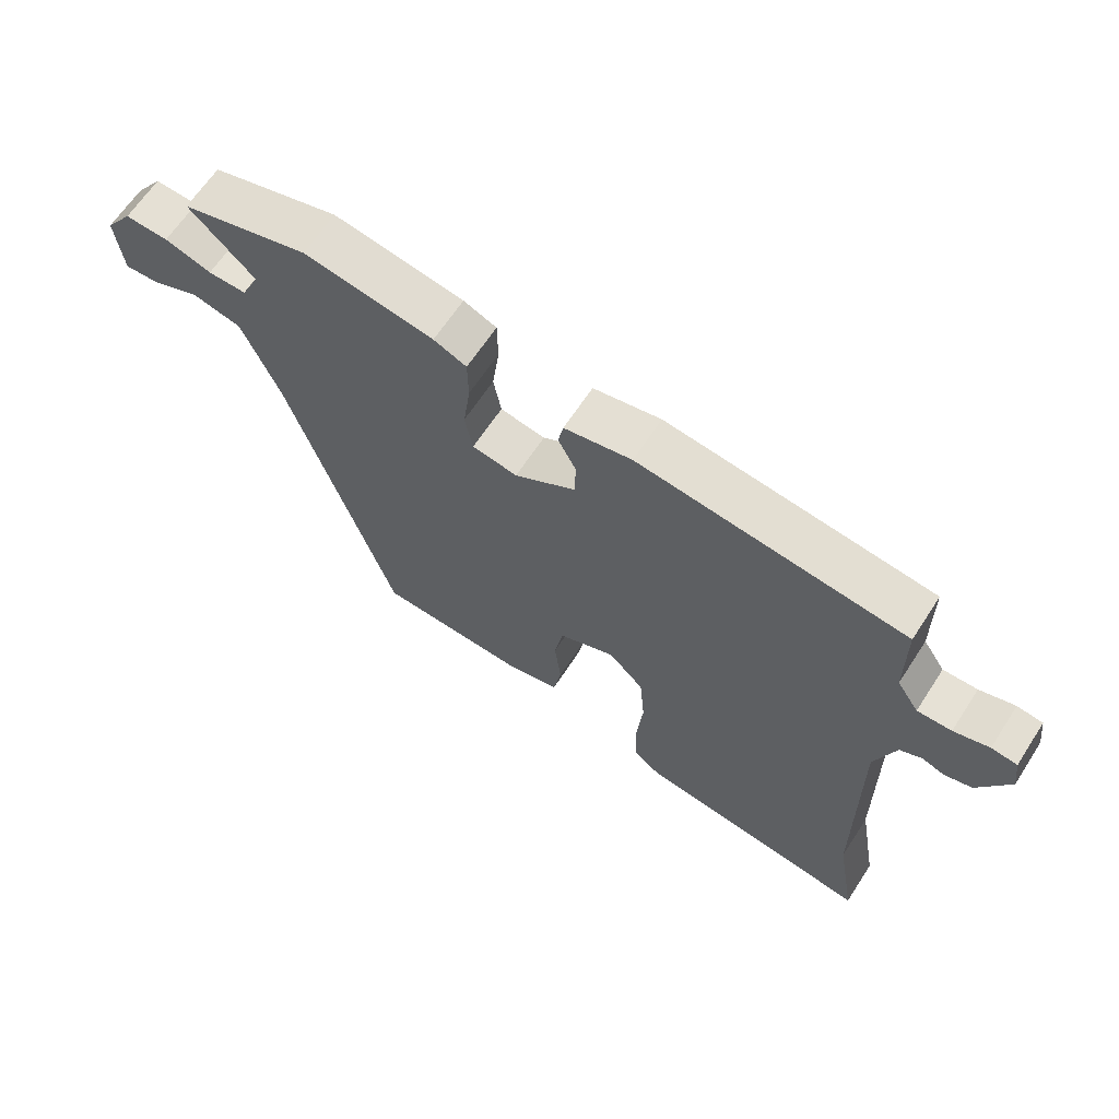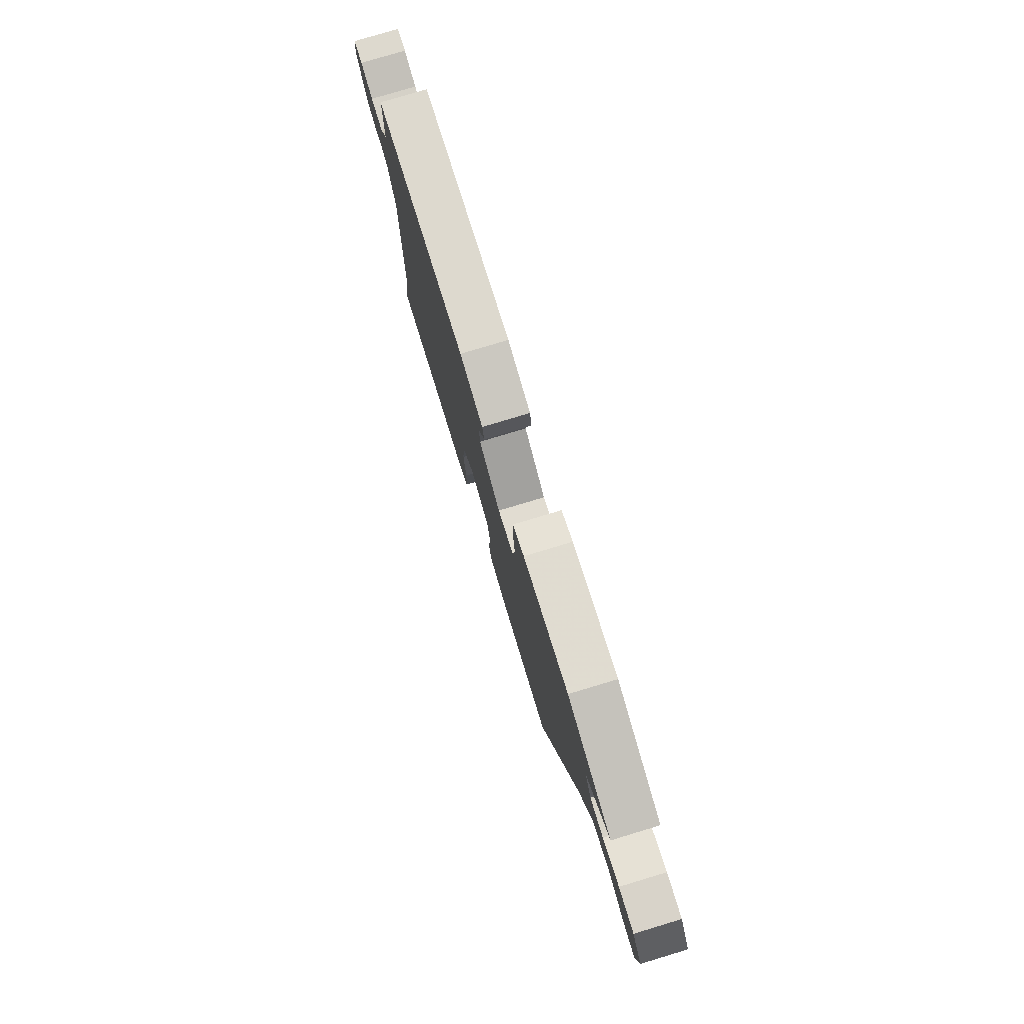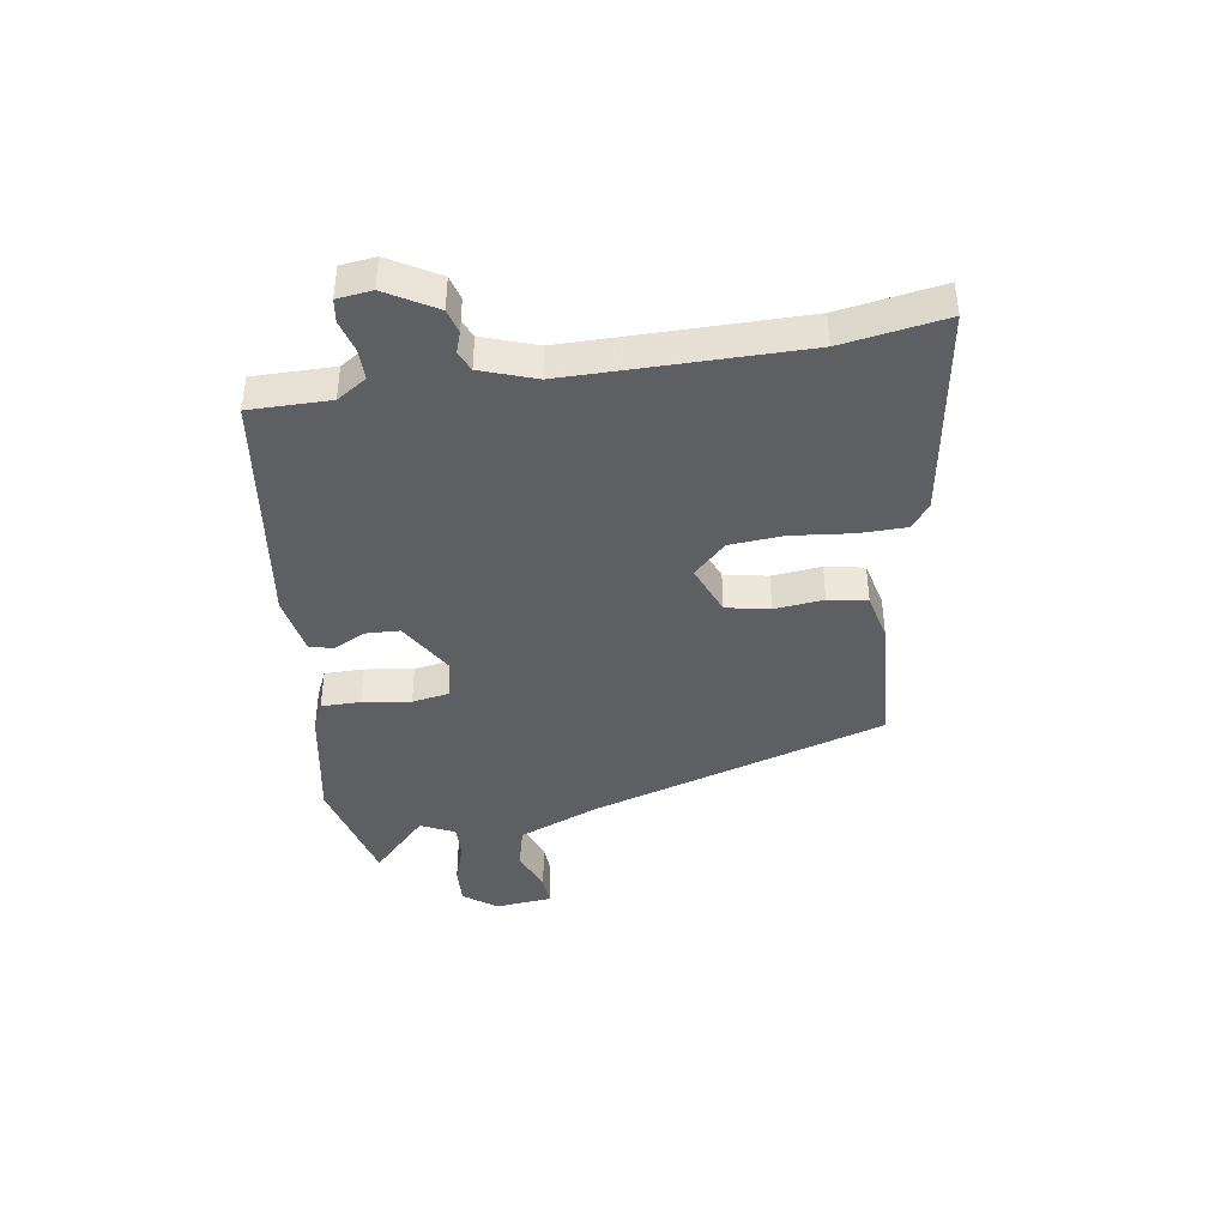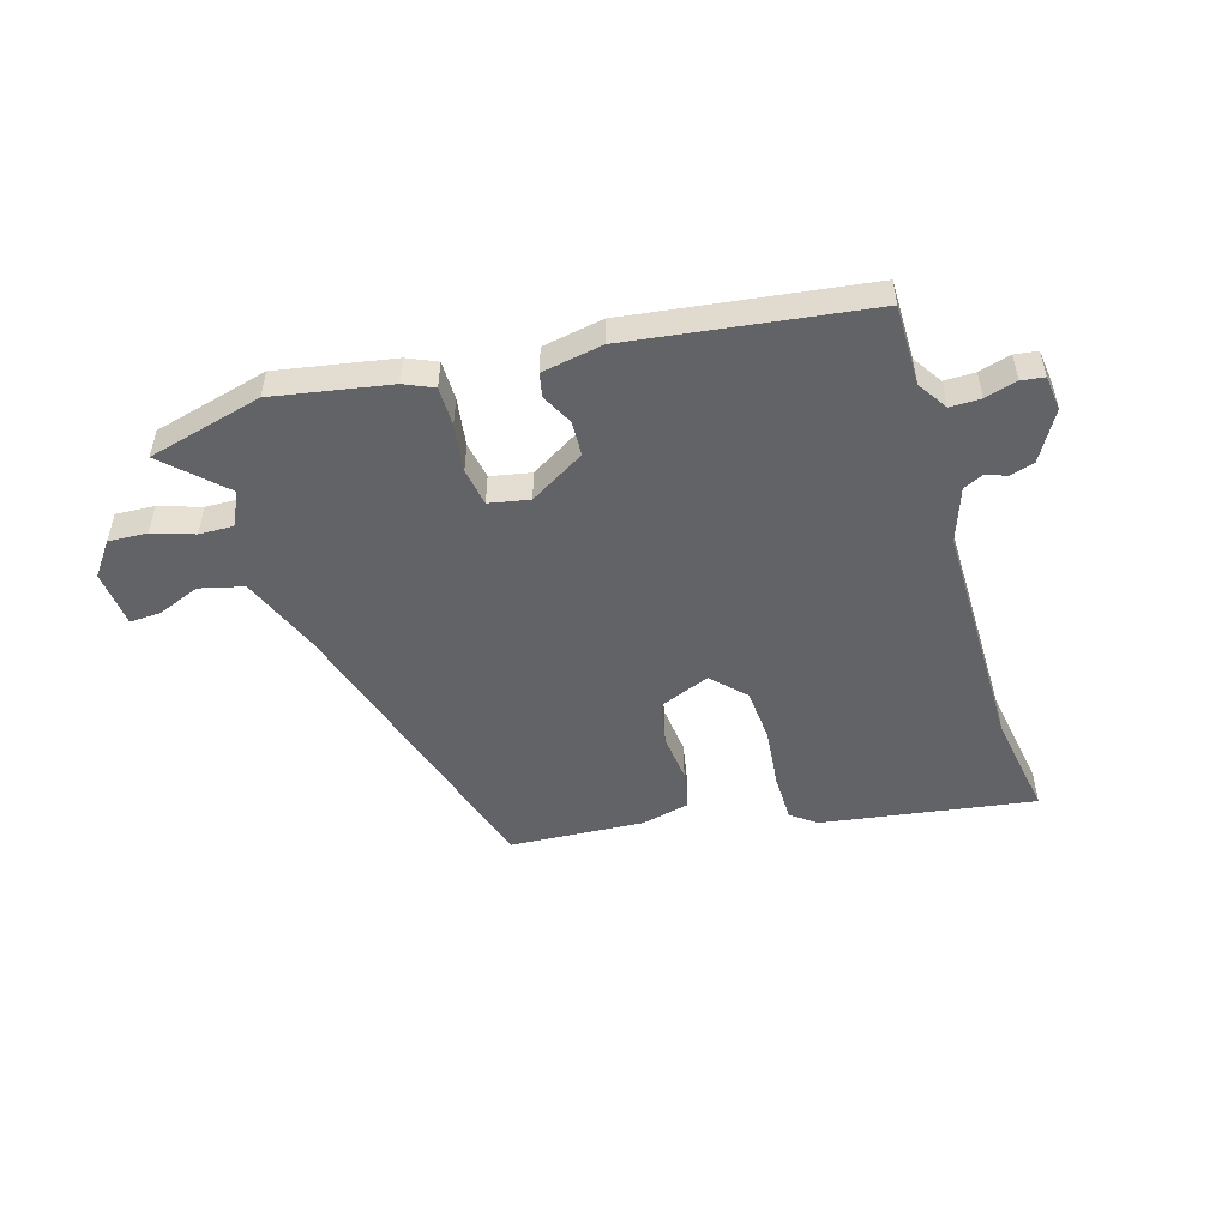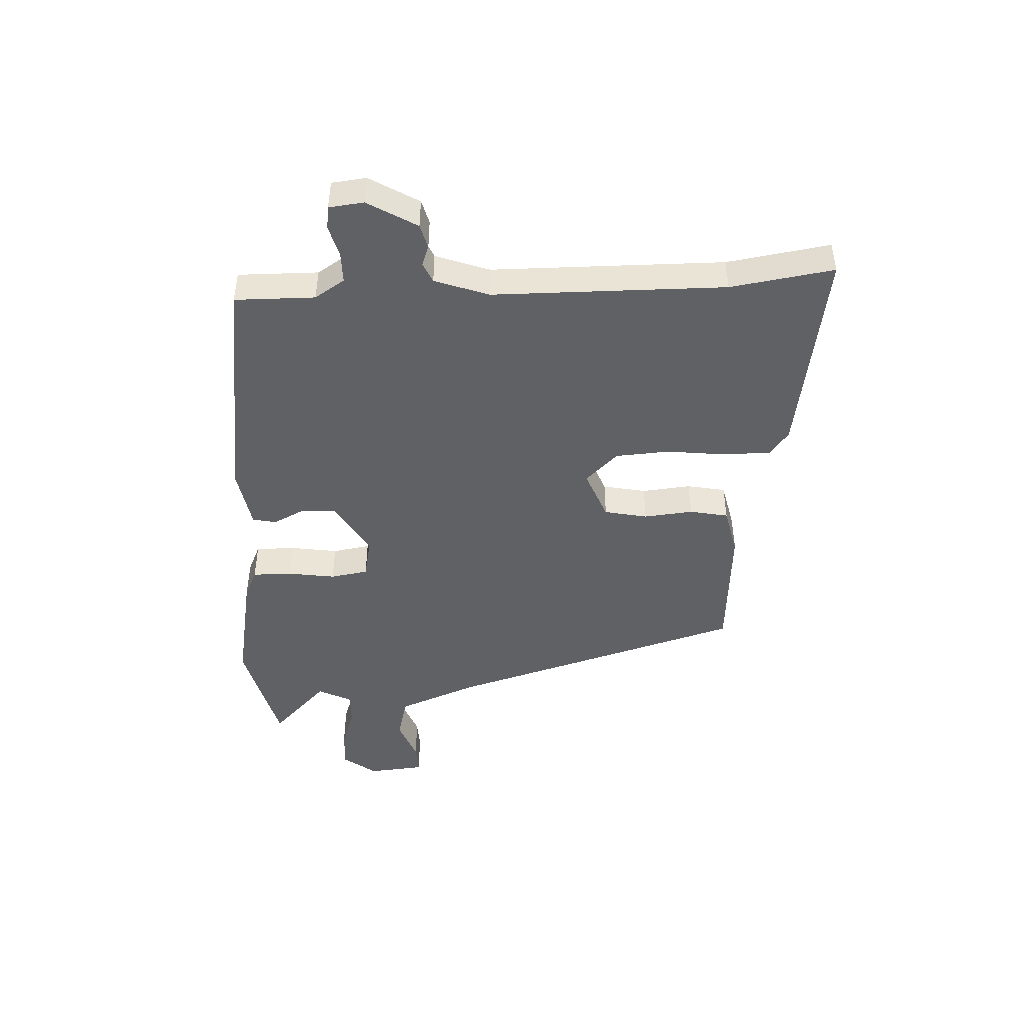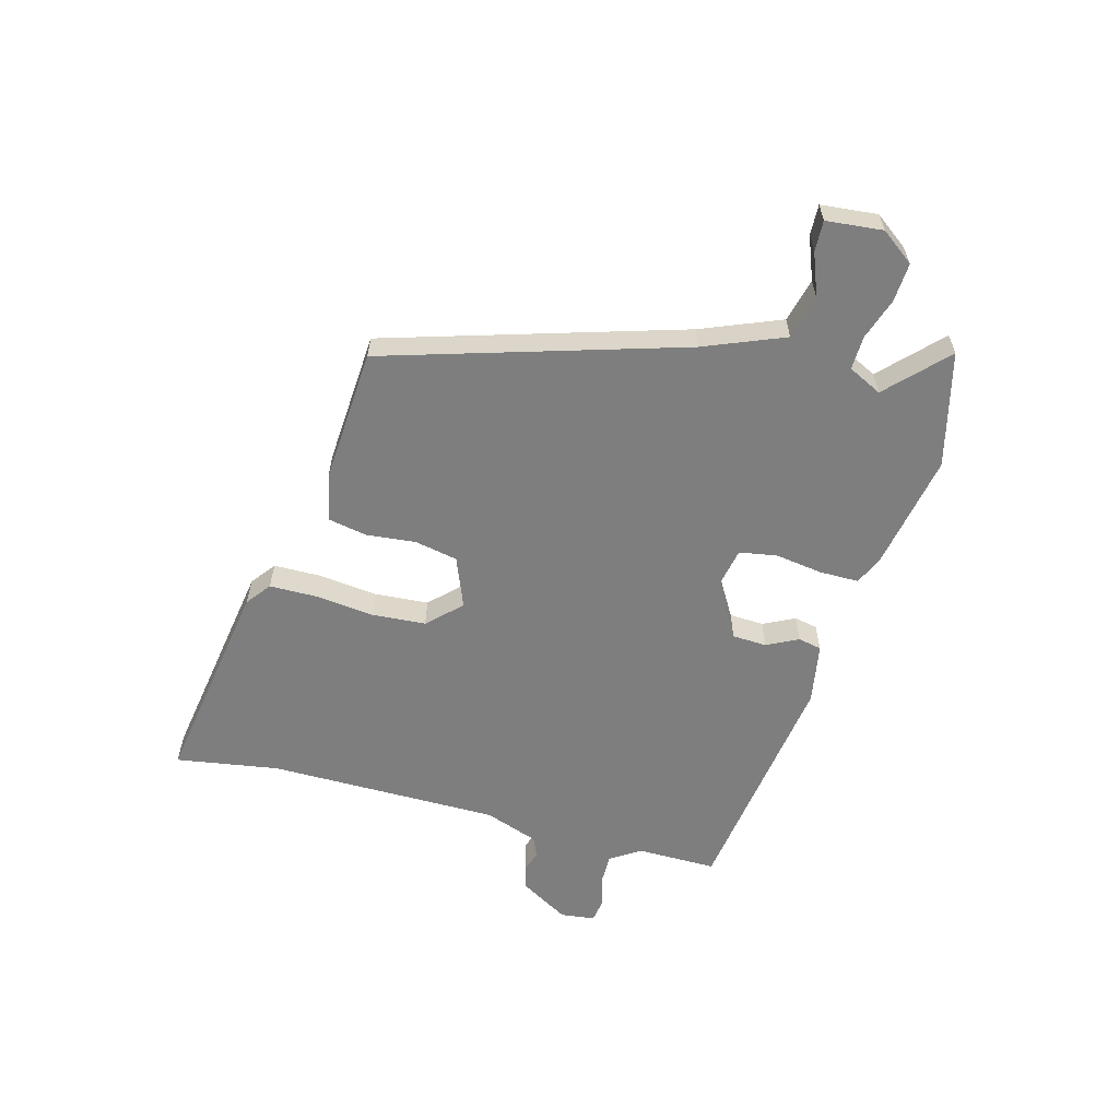
<metadata>
{"format":"obj","ext":"obj","renderer":"f3d","projection":"perspective","resolution":1024,"background":"white","views":[{"elev":64.5,"azim":33.0,"up":"+Z"},{"elev":77.9,"azim":-106.8,"up":"+Z"},{"elev":-41.2,"azim":98.2,"up":"+Y"},{"elev":-51.0,"azim":16.1,"up":"+Y"},{"elev":-45.9,"azim":91.7,"up":"+Y"},{"elev":-59.5,"azim":-106.0,"up":"+Y"}]}
</metadata>
<code>
v 0.487 0.07 -0.423
v 0.518 0.07 -0.601
v 0.151 0.07 -0.548
v 0.108 0.07 -0.516
v 0.106 0.07 -0.434
v 0.116 0.07 -0.331
v 0.108 0.07 -0.238
v 0.053 0.07 -0.183
v -0.034 0.07 -0.219
v -0.048 0.07 -0.294
v -0.038 0.07 -0.379
v -0.05 0.07 -0.446
v -0.133 0.07 -0.466
v -0.365 0.07 -0.454
v -0.529 0.07 0.058
v -0.587 0.07 0.196
v -0.663 0.07 0.214
v -0.737 0.07 0.184
v -0.79 0.07 0.181
v -0.801 0.07 0.279
v -0.759 0.07 0.337
v -0.692 0.07 0.334
v -0.62 0.07 0.311
v -0.561 0.07 0.31
v -0.533 0.07 0.369
v -0.634 0.07 0.464
v -0.436 0.07 0.517
v -0.234 0.07 0.483
v -0.183 0.07 0.461
v -0.182 0.07 0.393
v -0.193 0.07 0.31
v -0.181 0.07 0.245
v -0.111 0.07 0.232
v -0.016 0.07 0.29
v -0.014 0.07 0.35
v -0.042 0.07 0.404
v -0.034 0.07 0.445
v 0.071 0.07 0.465
v 0.485 0.07 0.413
v 0.486 0.07 0.274
v 0.52 0.07 0.223
v 0.573 0.07 0.224
v 0.628 0.07 0.24
v 0.668 0.07 0.235
v 0.676 0.07 0.175
v 0.627 0.07 0.089
v 0.585 0.07 0.077
v 0.549 0.07 0.089
v 0.515 0.07 0.073
v 0.483 0.07 -0.021
v 0.487 0 -0.423
v 0.518 0 -0.601
v 0.151 0 -0.548
v 0.108 0 -0.516
v 0.106 0 -0.434
v 0.116 0 -0.331
v 0.108 0 -0.238
v 0.053 0 -0.183
v -0.034 0 -0.219
v -0.048 0 -0.294
v -0.038 0 -0.379
v -0.05 0 -0.446
v -0.133 0 -0.466
v -0.365 0 -0.454
v -0.529 0 0.058
v -0.587 0 0.196
v -0.663 0 0.214
v -0.737 0 0.184
v -0.79 0 0.181
v -0.801 0 0.279
v -0.759 0 0.337
v -0.692 0 0.334
v -0.62 0 0.311
v -0.561 0 0.31
v -0.533 0 0.369
v -0.634 0 0.464
v -0.436 0 0.517
v -0.234 0 0.483
v -0.183 0 0.461
v -0.182 0 0.393
v -0.193 0 0.31
v -0.181 0 0.245
v -0.111 0 0.232
v -0.016 0 0.29
v -0.014 0 0.35
v -0.042 0 0.404
v -0.034 0 0.445
v 0.071 0 0.465
v 0.485 0 0.413
v 0.486 0 0.274
v 0.52 0 0.223
v 0.573 0 0.224
v 0.628 0 0.24
v 0.668 0 0.235
v 0.676 0 0.175
v 0.627 0 0.089
v 0.585 0 0.077
v 0.549 0 0.089
v 0.515 0 0.073
v 0.483 0 -0.021
f 46 47 48
f 45 46 48
f 44 45 48
f 43 44 48
f 42 43 48
f 41 42 48 49
f 40 41 49 50
f 39 40 50
f 38 39 50
f 37 38 50
f 36 37 50
f 35 36 50
f 29 30 31
f 28 29 31
f 27 28 31
f 26 27 31
f 25 26 31
f 24 25 31 32
f 23 24 32 33
f 21 22 23
f 20 21 23
f 19 20 23
f 18 19 23
f 17 18 23
f 16 17 23 33
f 13 14 15
f 12 13 15
f 11 12 15
f 10 11 15
f 15 16 33
f 10 15 33
f 9 10 33
f 4 5 6
f 3 4 6
f 2 3 6
f 1 2 6
f 1 6 7
f 1 7 8
f 50 1 8
f 35 50 8
f 34 35 8
f 8 9 33 34
f 98 97 96
f 98 96 95
f 98 95 94
f 98 94 93
f 98 93 92
f 99 98 92 91
f 100 99 91 90
f 100 90 89
f 100 89 88
f 100 88 87
f 100 87 86
f 100 86 85
f 81 80 79
f 81 79 78
f 81 78 77
f 81 77 76
f 81 76 75
f 82 81 75 74
f 83 82 74 73
f 73 72 71
f 73 71 70
f 73 70 69
f 73 69 68
f 73 68 67
f 83 73 67 66
f 65 64 63
f 65 63 62
f 65 62 61
f 65 61 60
f 83 66 65
f 83 65 60
f 83 60 59
f 56 55 54
f 56 54 53
f 56 53 52
f 56 52 51
f 57 56 51
f 58 57 51
f 58 51 100
f 58 100 85
f 58 85 84
f 84 83 59 58
f 1 51 52 2
f 2 52 53 3
f 3 53 54 4
f 4 54 55 5
f 5 55 56 6
f 6 56 57 7
f 7 57 58 8
f 8 58 59 9
f 9 59 60 10
f 10 60 61 11
f 11 61 62 12
f 12 62 63 13
f 13 63 64 14
f 14 64 65 15
f 15 65 66 16
f 16 66 67 17
f 17 67 68 18
f 18 68 69 19
f 19 69 70 20
f 20 70 71 21
f 21 71 72 22
f 22 72 73 23
f 23 73 74 24
f 24 74 75 25
f 25 75 76 26
f 26 76 77 27
f 27 77 78 28
f 28 78 79 29
f 29 79 80 30
f 30 80 81 31
f 31 81 82 32
f 32 82 83 33
f 33 83 84 34
f 34 84 85 35
f 35 85 86 36
f 36 86 87 37
f 37 87 88 38
f 38 88 89 39
f 39 89 90 40
f 40 90 91 41
f 41 91 92 42
f 42 92 93 43
f 43 93 94 44
f 44 94 95 45
f 45 95 96 46
f 46 96 97 47
f 47 97 98 48
f 48 98 99 49
f 49 99 100 50
f 50 100 51 1

</code>
